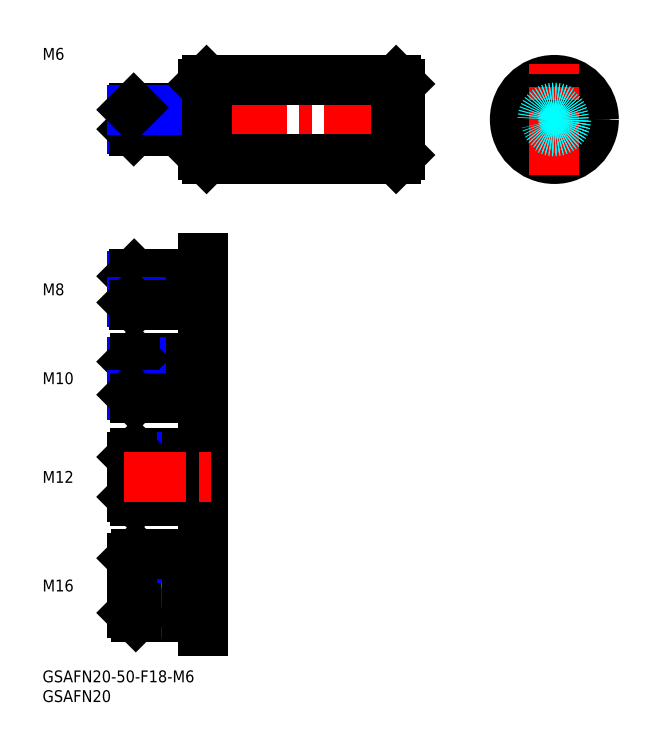
<metadata>
{"format":"dxf","ext":"dxf","renderer":"ezdxf+matplotlib","layout":"modelspace","background":"white","min_lineweight":24,"dpi":150}
</metadata>
<code>
0
SECTION
2
ENTITIES
0
INSERT
8
MSM_CONTINUOUS
2
*U30
10
0
20
0
30
0
0
INSERT
8
MSM_CONTINUOUS
2
*U31
10
0
20
0
30
0
0
LINE
8
MSM_CENTER
10
20.55
20
139.5
30
0
11
92.55
21
139.5
31
0
0
LINE
8
MSM_CONTINUOUS
10
22.55
20
142
30
0
11
22.55
21
137.1
31
0
0
LINE
8
MSM_CONTINUOUS
10
40.55
20
148.5
30
0
11
40.55
21
130.5
31
0
0
LINE
8
MSM_CONTINUOUS
10
90.55
20
148.5
30
0
11
90.55
21
130.5
31
0
0
LINE
8
MSM_CONTINUOUS
10
38.55
20
142.5
30
0
11
38.55
21
136.5
31
0
0
LINE
8
MSM_CONTINUOUS
10
41.55
20
149.5
30
0
11
89.55
21
149.5
31
0
0
LINE
8
MSM_CONTINUOUS
10
41.55
20
129.5
30
0
11
89.55
21
129.5
31
0
0
LINE
8
MSM_CONTINUOUS
10
38.55
20
141.7
30
0
11
40.55
21
141.7
31
0
0
LINE
8
MSM_CONTINUOUS
10
38.55
20
137.3
30
0
11
40.55
21
137.3
31
0
0
LINE
8
MSM_NARROW
10
38.55
20
137.1
30
0
11
22.55
21
137.1
31
0
0
LINE
8
MSM_CONTINUOUS
10
38.55
20
136.5
30
0
11
23.09
21
136.5
31
0
0
LINE
8
MSM_CONTINUOUS
10
23.09
20
142.5
30
0
11
23.09
21
136.5
31
0
0
LINE
8
MSM_CONTINUOUS
10
23.09
20
136.5
30
0
11
22.55
21
137.1
31
0
0
LINE
8
MSM_CONTINUOUS
10
38.55
20
142.5
30
0
11
23.09
21
142.5
31
0
0
LINE
8
MSM_NARROW
10
38.55
20
142
30
0
11
22.55
21
142
31
0
0
LINE
8
MSM_CONTINUOUS
10
22.55
20
142
30
0
11
23.09
21
142.5
31
0
0
LINE
8
MSM_CENTER
10
115.6
20
139.5
30
0
11
143.6
21
139.5
31
0
0
CIRCLE
8
MSM_CONTINUOUS
10
129.6
20
139.5
30
0
40
10
0
LINE
8
MSM_CONTINUOUS
10
41.55
20
149.5
30
0
11
40.55
21
148.5
31
0
0
LINE
8
MSM_CONTINUOUS
10
40.55
20
130.5
30
0
11
41.55
21
129.5
31
0
0
LINE
8
MSM_CONTINUOUS
10
89.55
20
149.5
30
0
11
90.55
21
148.5
31
0
0
LINE
8
MSM_CONTINUOUS
10
89.55
20
129.5
30
0
11
90.55
21
130.5
31
0
0
LINE
8
MSM_CONTINUOUS
10
41.55
20
149.5
30
0
11
41.55
21
129.5
31
0
0
LINE
8
MSM_CONTINUOUS
10
89.55
20
149.5
30
0
11
89.55
21
129.5
31
0
0
CIRCLE
8
MSM_CONTINUOUS
10
129.6
20
139.5
30
0
40
9
0
LINE
8
MSM_CENTER
10
129.6
20
125.5
30
0
11
129.6
21
153.5
31
0
0
CIRCLE
8
MSM_DASHED
10
129.6
20
139.5
30
0
40
2.458
0
CIRCLE
8
MSM_DASHED
10
129.6
20
139.5
30
0
40
3
0
LINE
8
MSM_CONTINUOUS
10
22.55
20
78.19
30
0
11
22.55
21
69.81
31
0
0
LINE
8
MSM_CENTER
10
20.55
20
74
30
0
11
42.55
21
74
31
0
0
LINE
8
MSM_CONTINUOUS
10
37.55
20
79
30
0
11
23.36
21
79
31
0
0
LINE
8
MSM_NARROW
10
37.55
20
78.19
30
0
11
22.55
21
78.19
31
0
0
LINE
8
MSM_CONTINUOUS
10
23.36
20
69
30
0
11
23.36
21
79
31
0
0
LINE
8
MSM_CONTINUOUS
10
23.36
20
79
30
0
11
22.55
21
78.19
31
0
0
LINE
8
MSM_NARROW
10
37.55
20
69.81
30
0
11
22.55
21
69.81
31
0
0
LINE
8
MSM_CONTINUOUS
10
37.55
20
69
30
0
11
23.36
21
69
31
0
0
LINE
8
MSM_CONTINUOUS
10
22.55
20
69.81
30
0
11
23.36
21
69
31
0
0
LINE
8
MSM_CONTINUOUS
10
37.55
20
79
30
0
11
37.55
21
69
31
0
0
LINE
8
MSM_CONTINUOUS
10
37.55
20
77.85
30
0
11
40.55
21
77.85
31
0
0
LINE
8
MSM_CONTINUOUS
10
37.55
20
70.15
30
0
11
40.55
21
70.15
31
0
0
LINE
8
MSM_NARROW
10
36.55
20
43.95
30
0
11
22.55
21
43.95
31
0
0
LINE
8
MSM_CONTINUOUS
10
36.55
20
43
30
0
11
23.49
21
43
31
0
0
LINE
8
MSM_CONTINUOUS
10
23.49
20
55
30
0
11
23.49
21
43
31
0
0
LINE
8
MSM_CONTINUOUS
10
23.49
20
43
30
0
11
22.55
21
43.95
31
0
0
LINE
8
MSM_CONTINUOUS
10
36.55
20
55
30
0
11
23.49
21
55
31
0
0
LINE
8
MSM_NARROW
10
36.55
20
54.05
30
0
11
22.55
21
54.05
31
0
0
LINE
8
MSM_CONTINUOUS
10
22.55
20
54.05
30
0
11
23.49
21
55
31
0
0
LINE
8
MSM_CONTINUOUS
10
36.55
20
55
30
0
11
36.55
21
43
31
0
0
LINE
8
MSM_CONTINUOUS
10
40.55
20
104.5
30
0
11
40.55
21
10
31
0
0
LINE
8
MSM_CONTINUOUS
10
36.55
20
53.7
30
0
11
40.55
21
53.7
31
0
0
LINE
8
MSM_CONTINUOUS
10
36.55
20
44.3
30
0
11
40.55
21
44.3
31
0
0
LINE
8
MSM_CONTINUOUS
10
22.55
20
54.05
30
0
11
22.55
21
43.95
31
0
0
LINE
8
MSM_CENTER
10
20.55
20
49
30
0
11
42.55
21
49
31
0
0
LINE
8
MSM_CENTER
10
20.55
20
21.5
30
0
11
42.55
21
21.5
31
0
0
LINE
8
MSM_CONTINUOUS
10
36.55
20
13.5
30
0
11
23.63
21
13.5
31
0
0
LINE
8
MSM_NARROW
10
36.55
20
14.58
30
0
11
22.55
21
14.58
31
0
0
LINE
8
MSM_CONTINUOUS
10
22.55
20
14.58
30
0
11
23.63
21
13.5
31
0
0
LINE
8
MSM_CONTINUOUS
10
23.63
20
13.5
30
0
11
23.63
21
29.5
31
0
0
LINE
8
MSM_NARROW
10
36.55
20
28.42
30
0
11
22.55
21
28.42
31
0
0
LINE
8
MSM_CONTINUOUS
10
36.55
20
29.5
30
0
11
23.63
21
29.5
31
0
0
LINE
8
MSM_CONTINUOUS
10
23.63
20
29.5
30
0
11
22.55
21
28.42
31
0
0
LINE
8
MSM_CONTINUOUS
10
36.55
20
29.5
30
0
11
36.55
21
13.5
31
0
0
LINE
8
MSM_CONTINUOUS
10
36.55
20
28
30
0
11
40.55
21
28
31
0
0
LINE
8
MSM_CONTINUOUS
10
36.55
20
15
30
0
11
40.55
21
15
31
0
0
LINE
8
MSM_CONTINUOUS
10
22.55
20
28.42
30
0
11
22.55
21
14.58
31
0
0
INSERT
8
MSM_CONTINUOUS
2
*U33
10
0
20
0
30
0
0
INSERT
8
MSM_CONTINUOUS
2
*U34
10
0
20
0
30
0
0
INSERT
8
MSM_CONTINUOUS
2
*U35
10
0
20
0
30
0
0
LINE
8
MSM_CENTER
10
20.55
20
96.5
30
0
11
42.55
21
96.5
31
0
0
LINE
8
MSM_CONTINUOUS
10
22.55
20
99.82
30
0
11
22.55
21
93.18
31
0
0
LINE
8
MSM_CONTINUOUS
10
23.22
20
92.5
30
0
11
23.22
21
100.5
31
0
0
LINE
8
MSM_NARROW
10
37.55
20
99.82
30
0
11
22.55
21
99.82
31
0
0
LINE
8
MSM_CONTINUOUS
10
23.22
20
100.5
30
0
11
22.55
21
99.82
31
0
0
LINE
8
MSM_CONTINUOUS
10
37.55
20
100.5
30
0
11
23.22
21
100.5
31
0
0
LINE
8
MSM_NARROW
10
37.55
20
93.18
30
0
11
22.55
21
93.18
31
0
0
LINE
8
MSM_CONTINUOUS
10
37.55
20
92.5
30
0
11
23.22
21
92.5
31
0
0
LINE
8
MSM_CONTINUOUS
10
22.55
20
93.18
30
0
11
23.22
21
92.5
31
0
0
LINE
8
MSM_CONTINUOUS
10
37.55
20
100.5
30
0
11
37.55
21
92.5
31
0
0
LINE
8
MSM_CONTINUOUS
10
37.55
20
93.5
30
0
11
40.55
21
93.5
31
0
0
LINE
8
MSM_CONTINUOUS
10
37.55
20
99.5
30
0
11
40.55
21
99.5
31
0
0
INSERT
8
MSM_CONTINUOUS
2
*U36
10
0
20
0
30
0
0
INSERT
8
MSM_CONTINUOUS
2
*U37
10
0
20
0
30
0
0
CIRCLE
8
MSM_DASHED
10
129.6
20
139.5
30
0
40
2.2
0
ENDSEC
0
EOF

</code>
